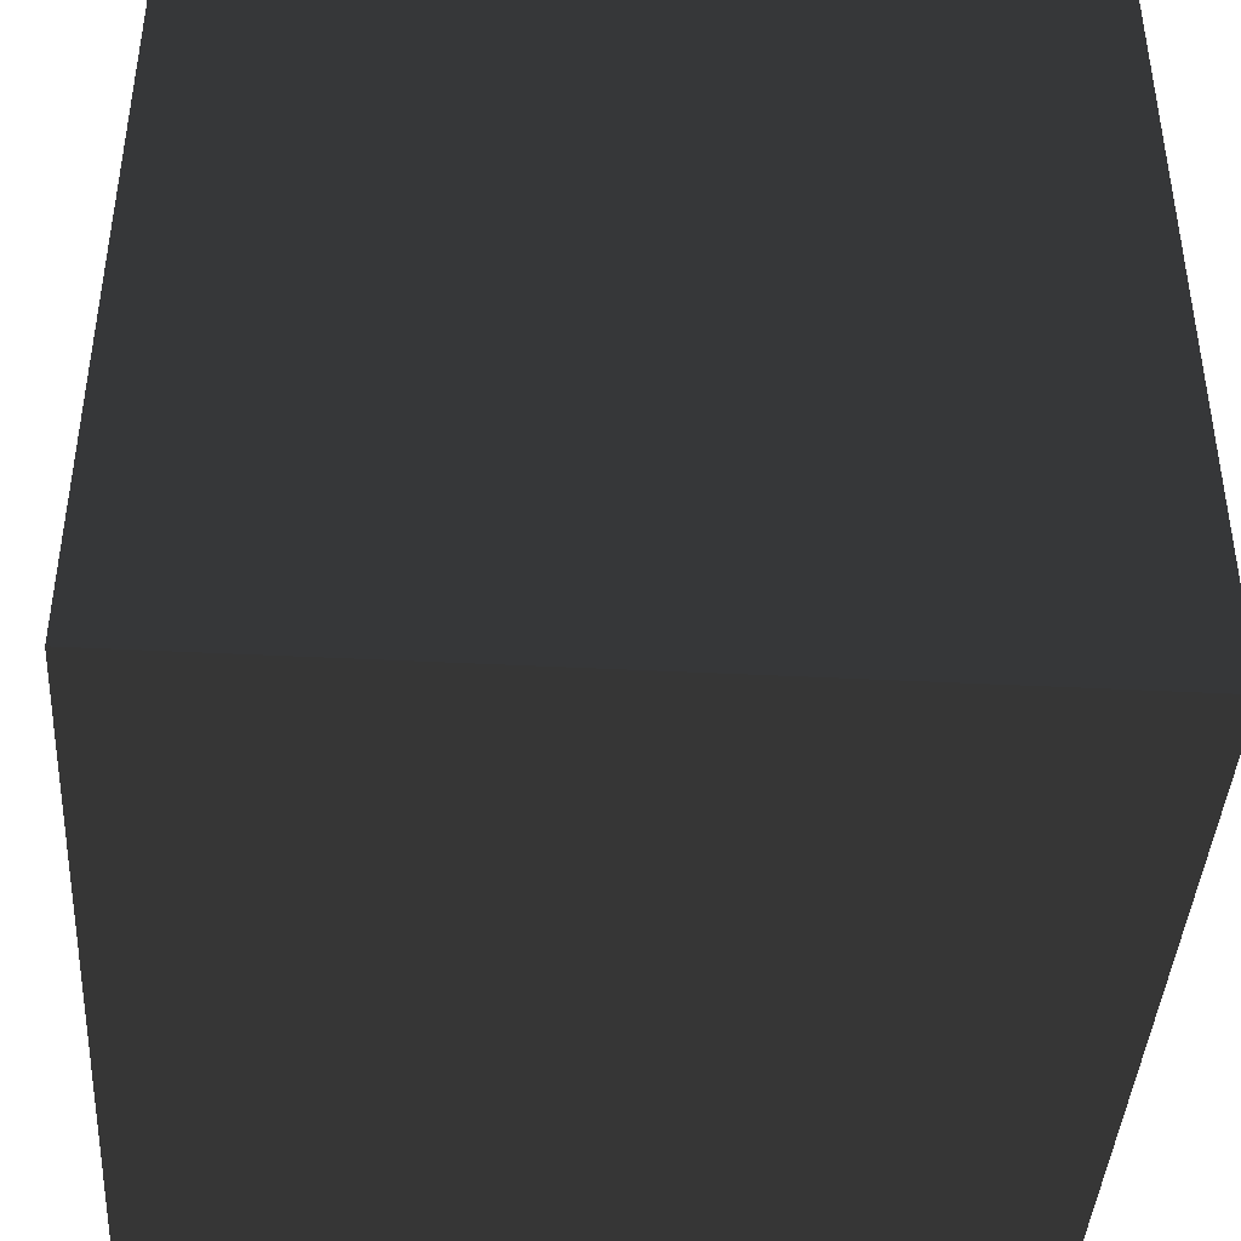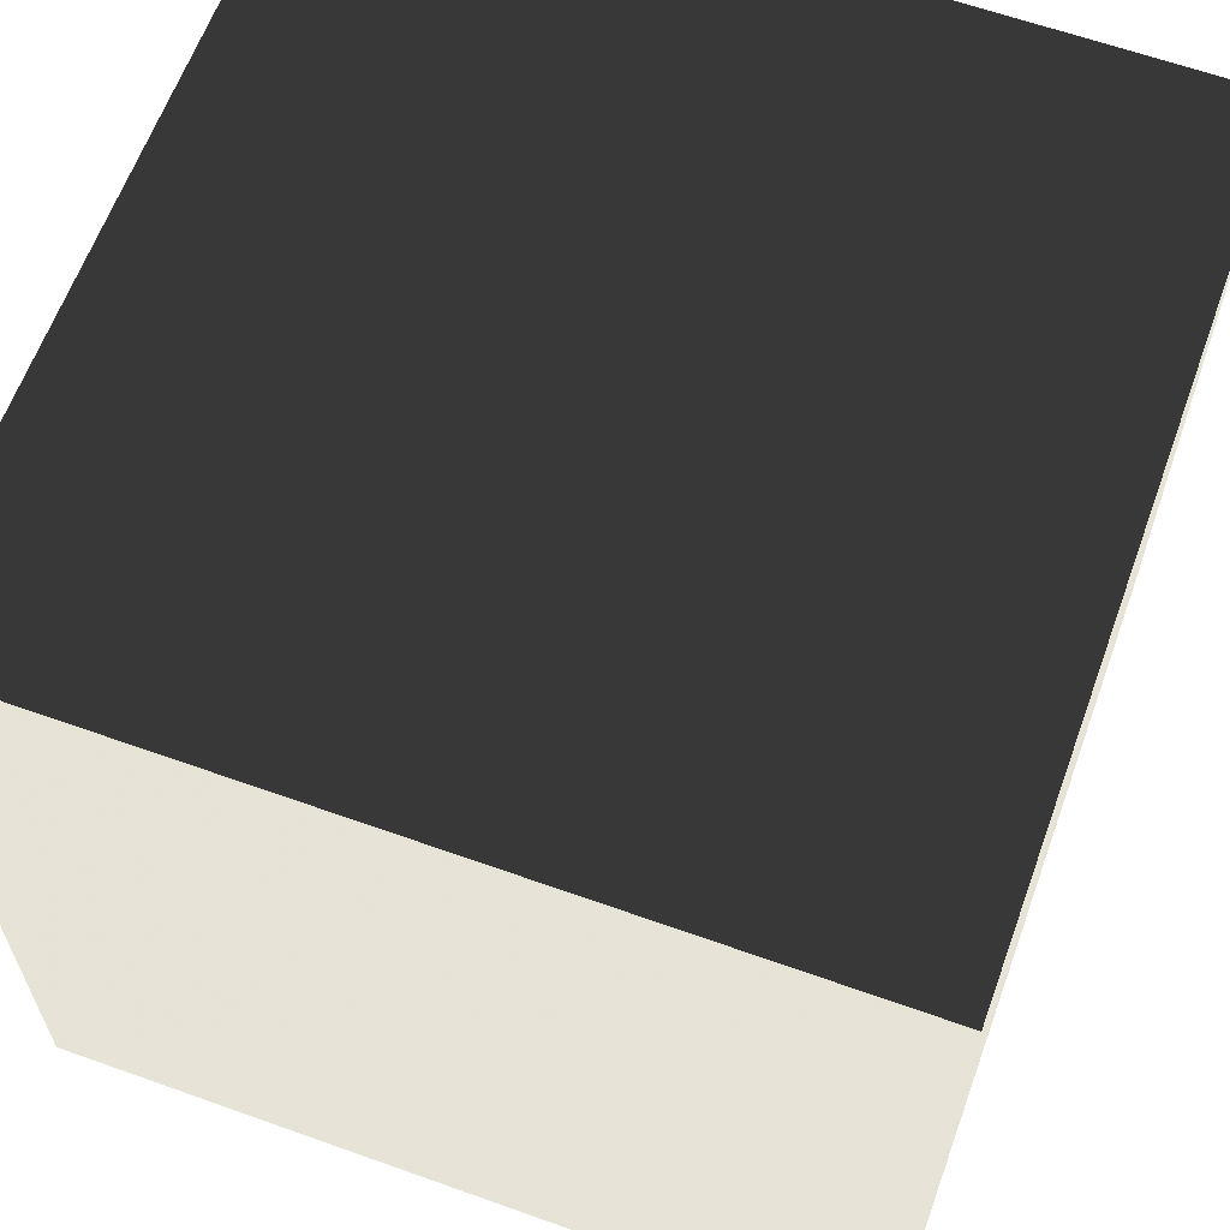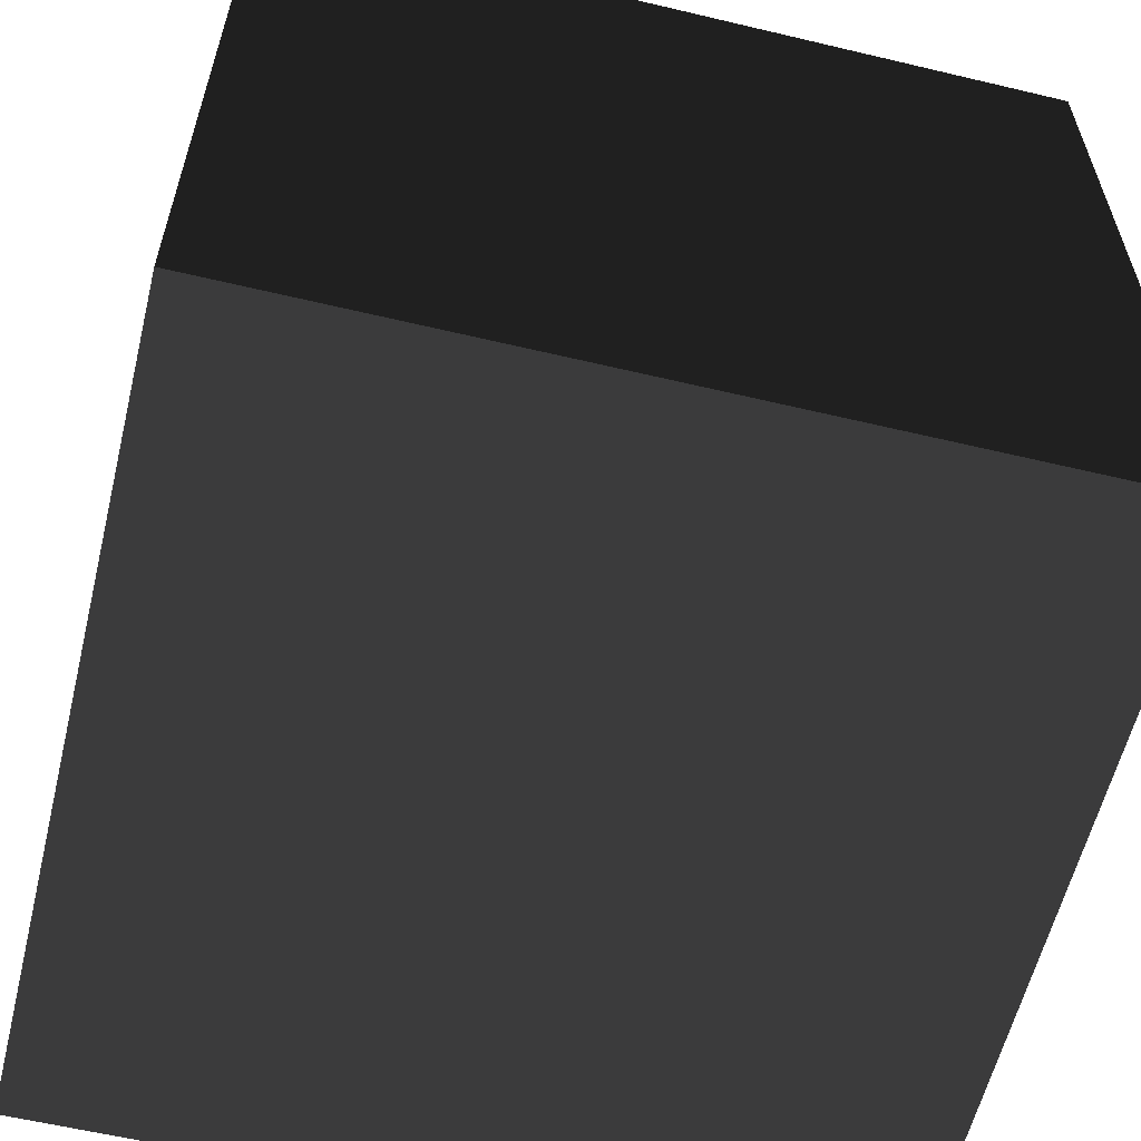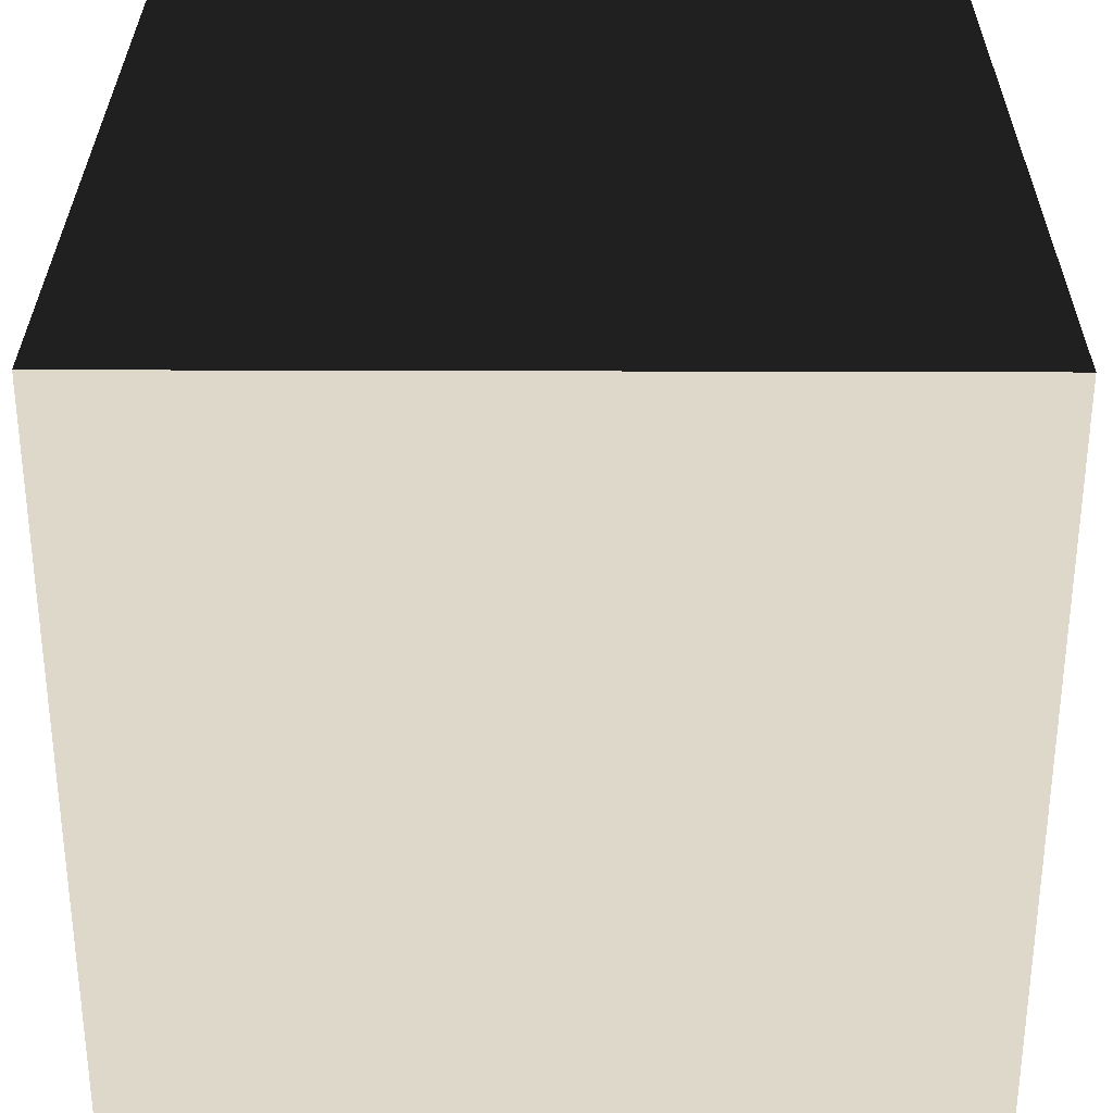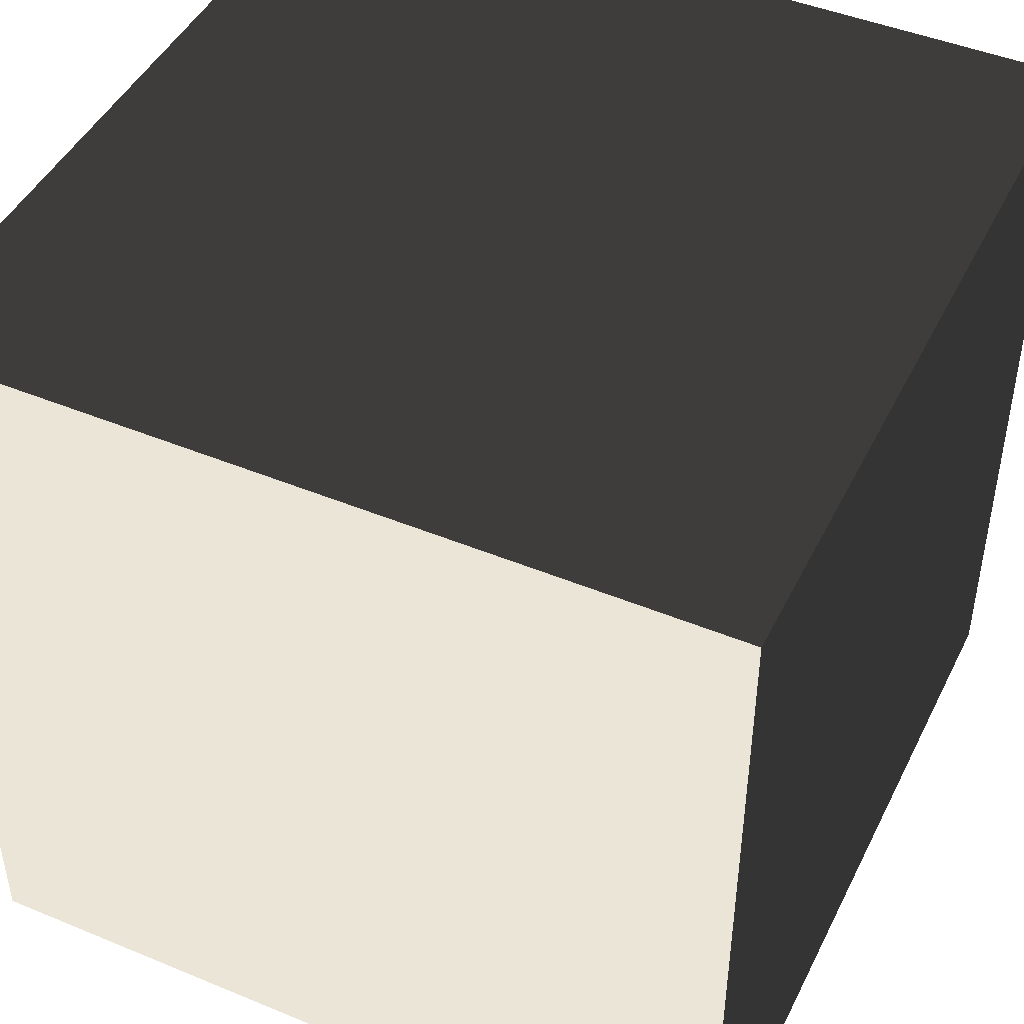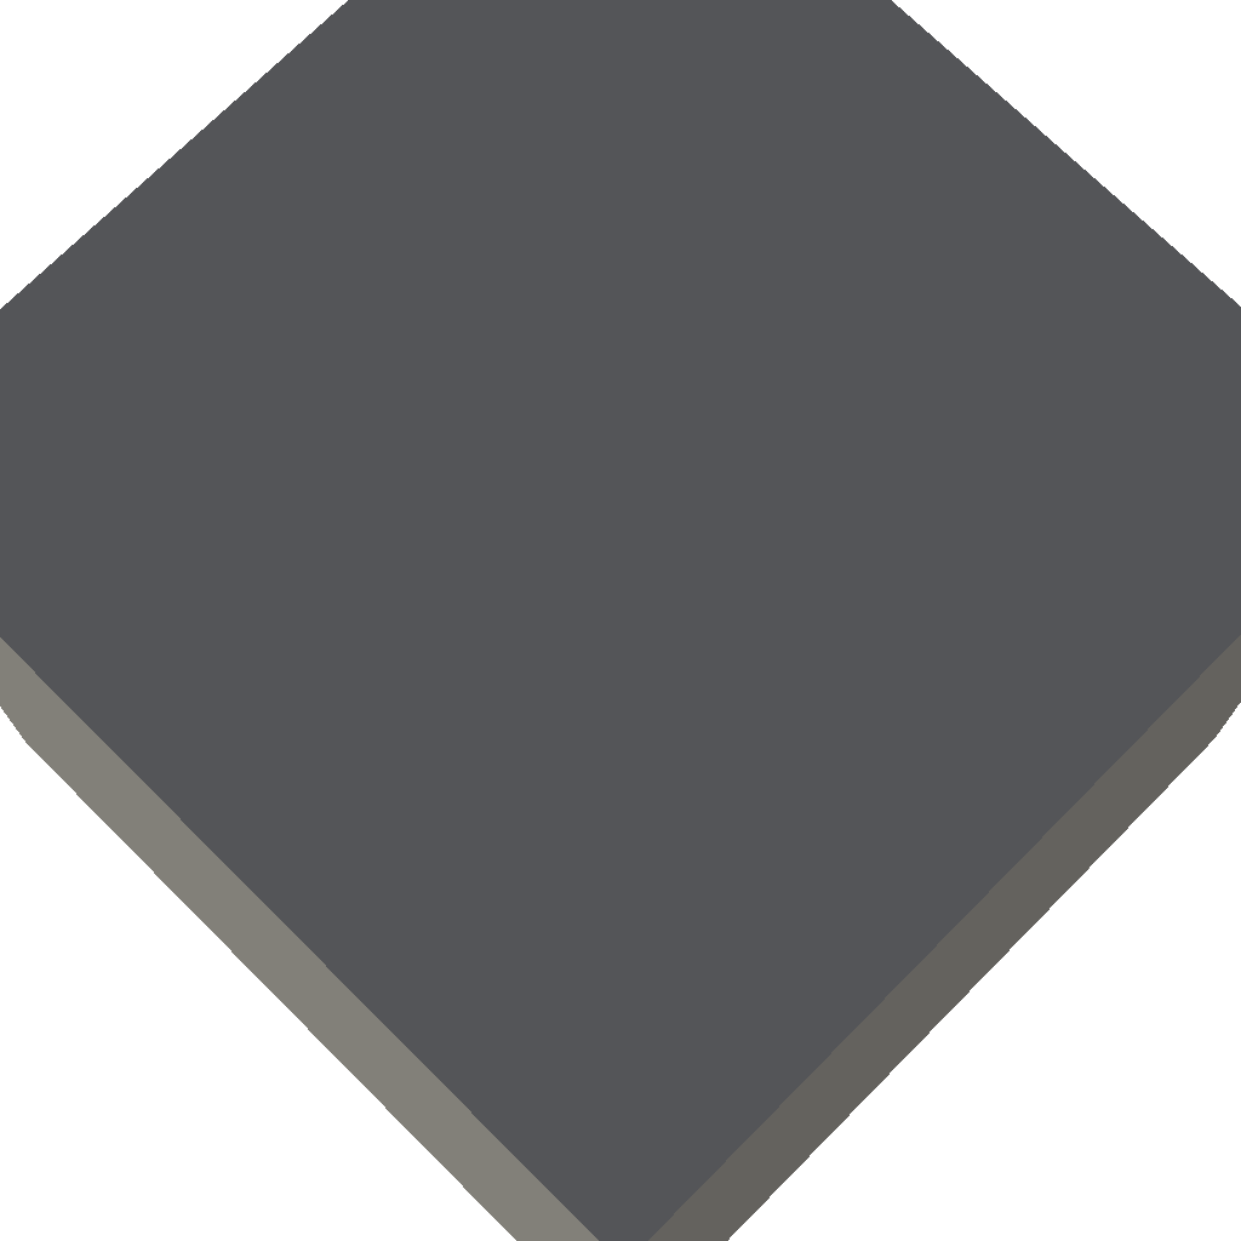
<metadata>
{"format":"obj","ext":"obj","renderer":"f3d","projection":"perspective","resolution":1024,"background":"white","views":[{"elev":-41.7,"azim":86.5,"up":"+Z"},{"elev":62.8,"azim":-160.1,"up":"+Z"},{"elev":-59.6,"azim":-103.7,"up":"+Z"},{"elev":31.0,"azim":-89.7,"up":"+Z"},{"elev":45.8,"azim":-64.6,"up":"+Z"},{"elev":73.4,"azim":44.8,"up":"+Z"}]}
</metadata>
<code>
v  -5 -5 -5
v  -5 5 -5
v  5 5 -5
v  5 -5 -5
v  -5 -5 5
v  5 -5 5
v  5 5 5
v  -5 5 5
g LAND
f -8 -7 -6 -5
f -4 -3 -2 -1
f -8 -5 -3 -4
f -5 -6 -2 -3
f -6 -7 -1 -2
f -7 -8 -4 -1

</code>
